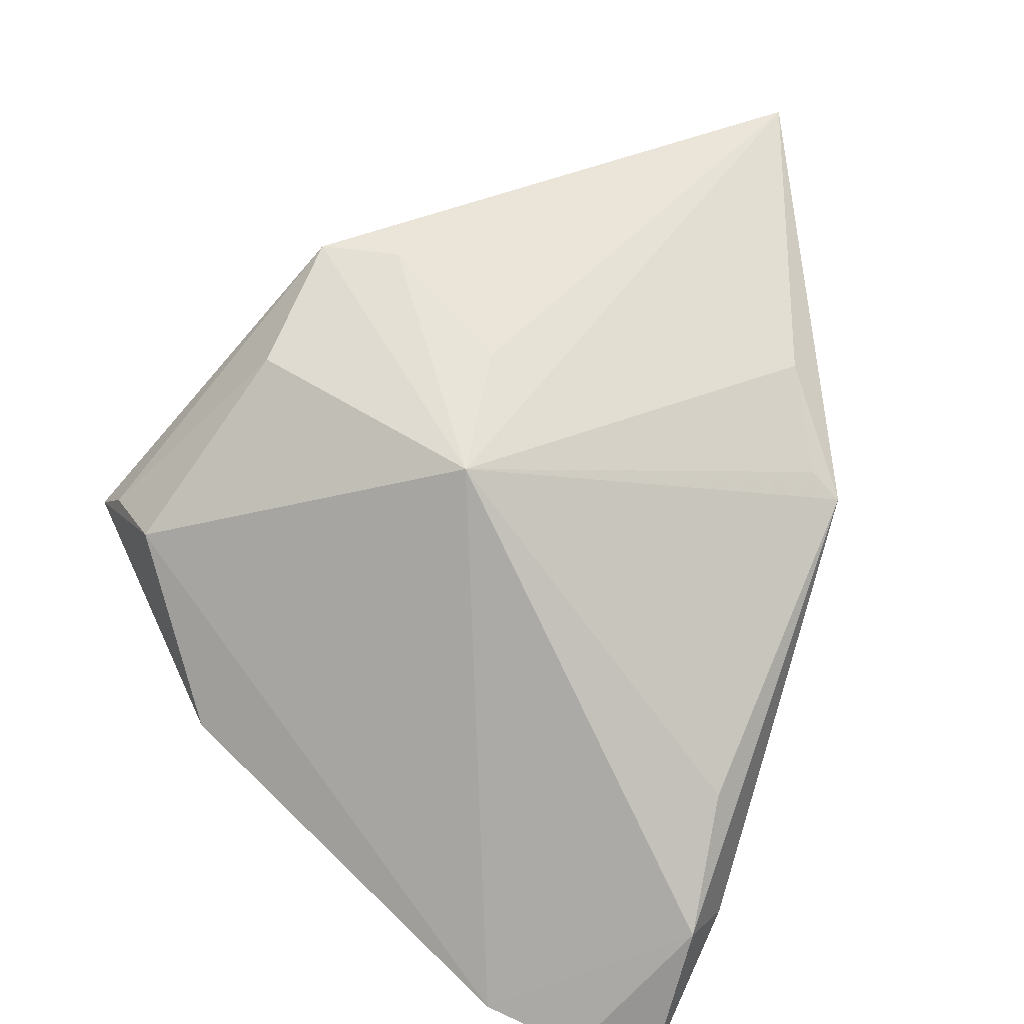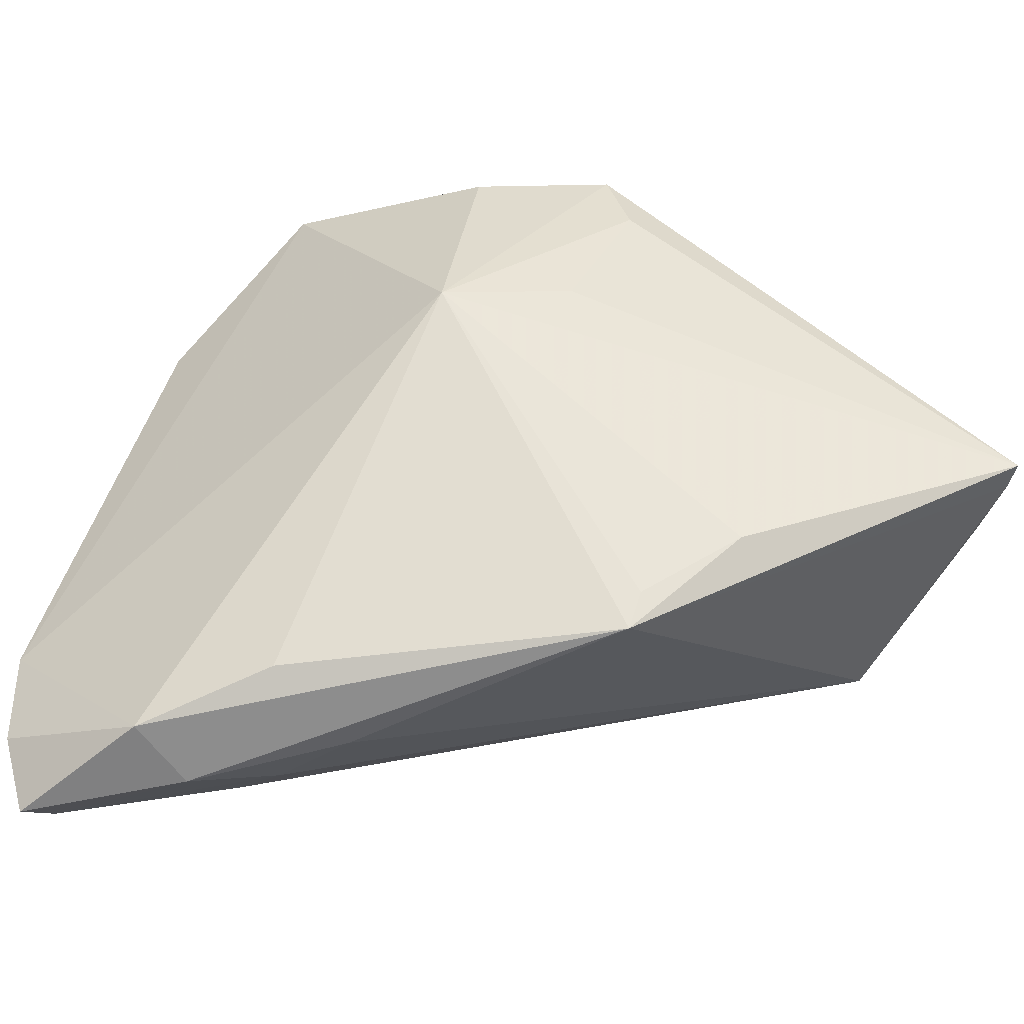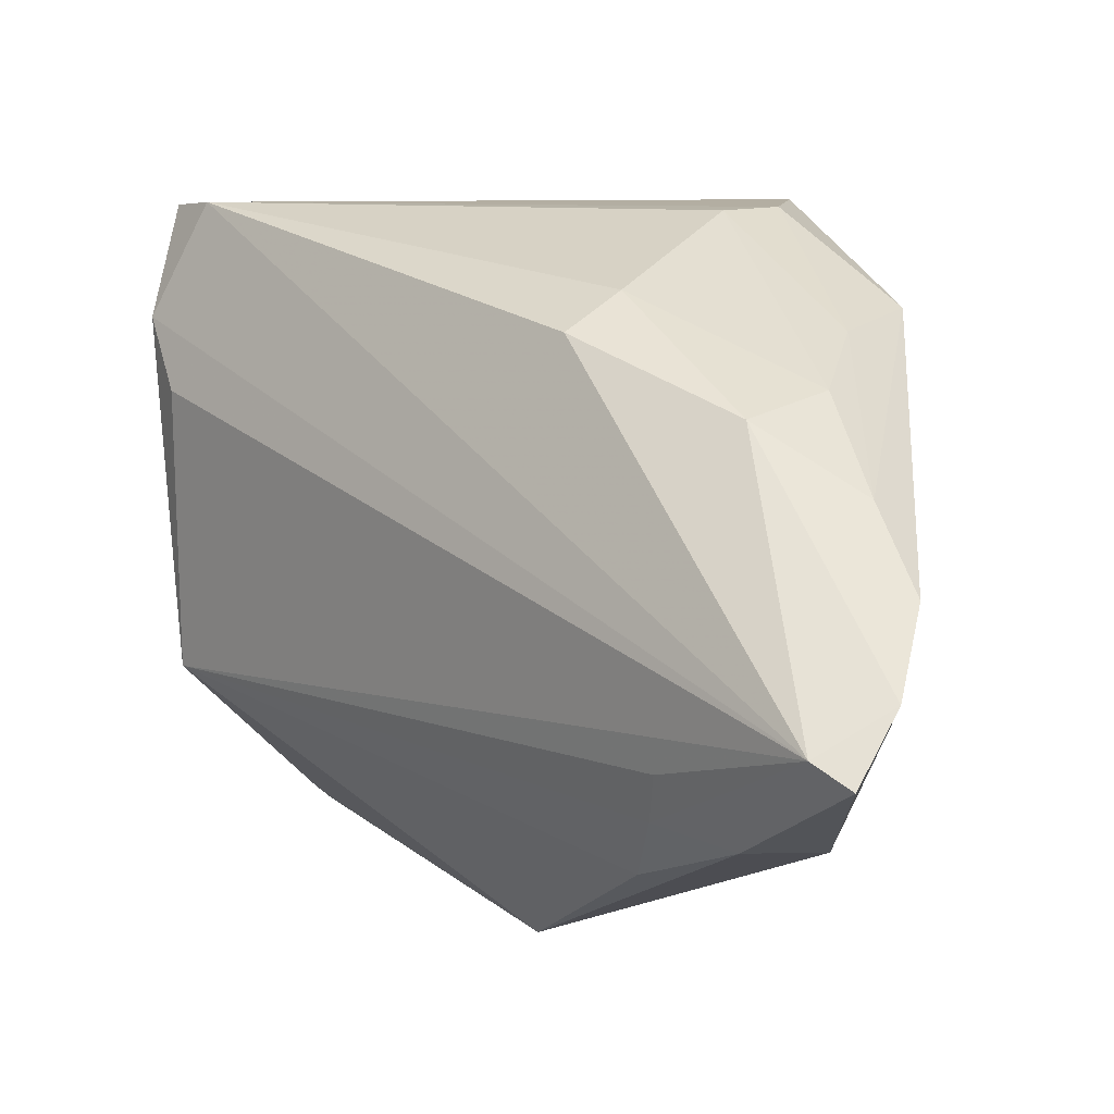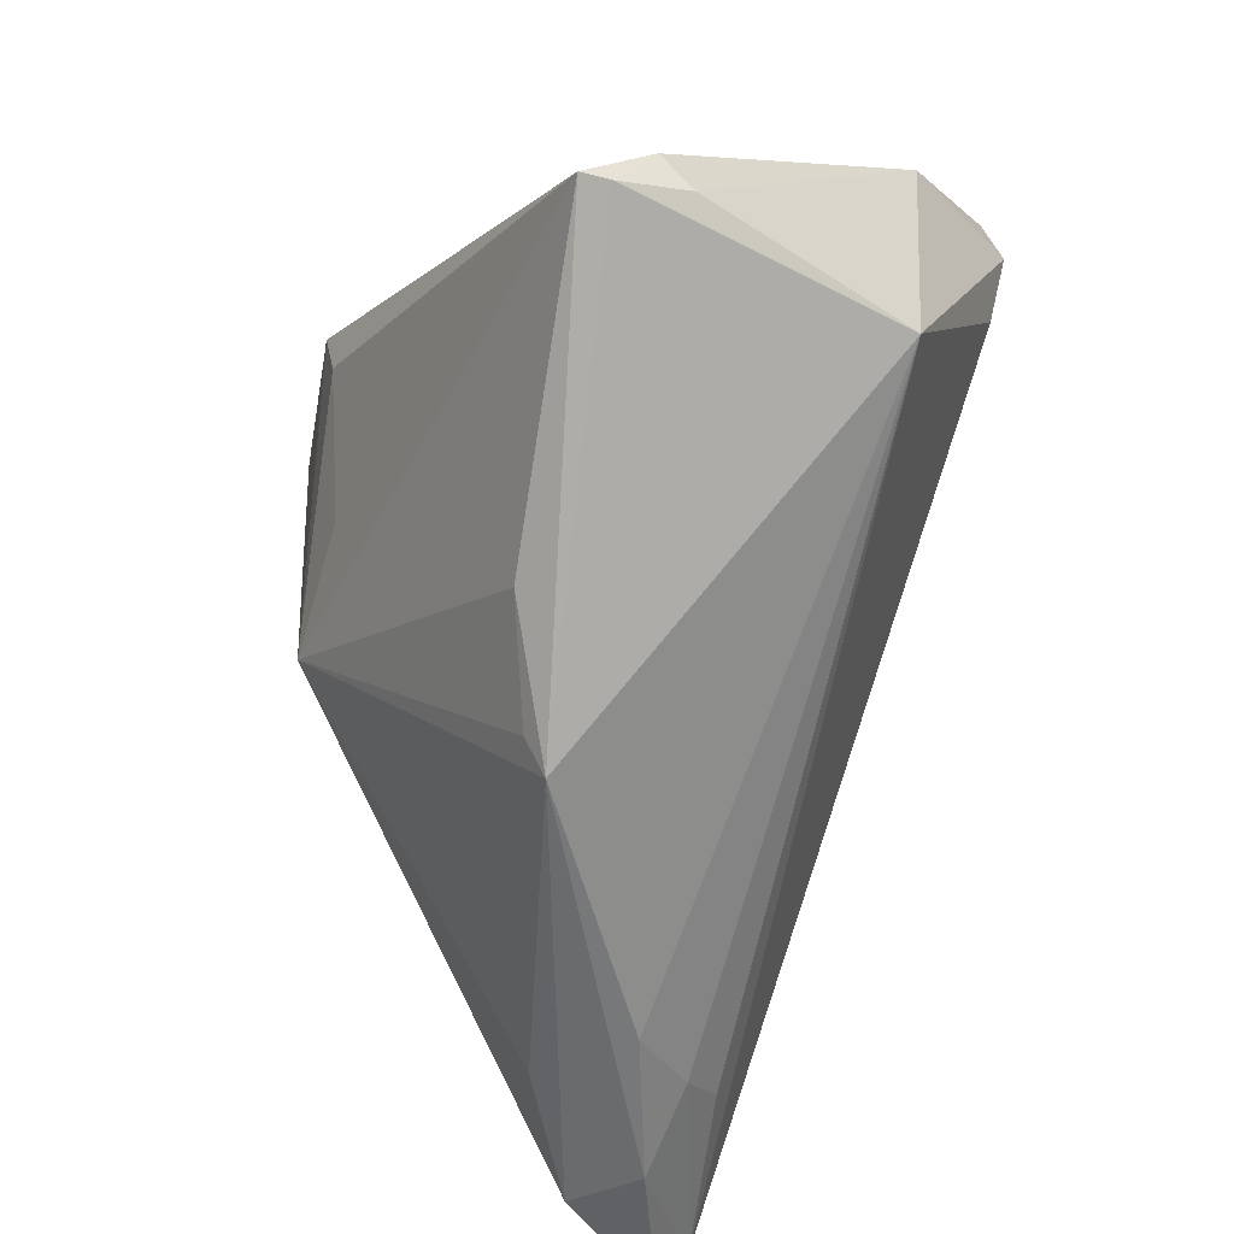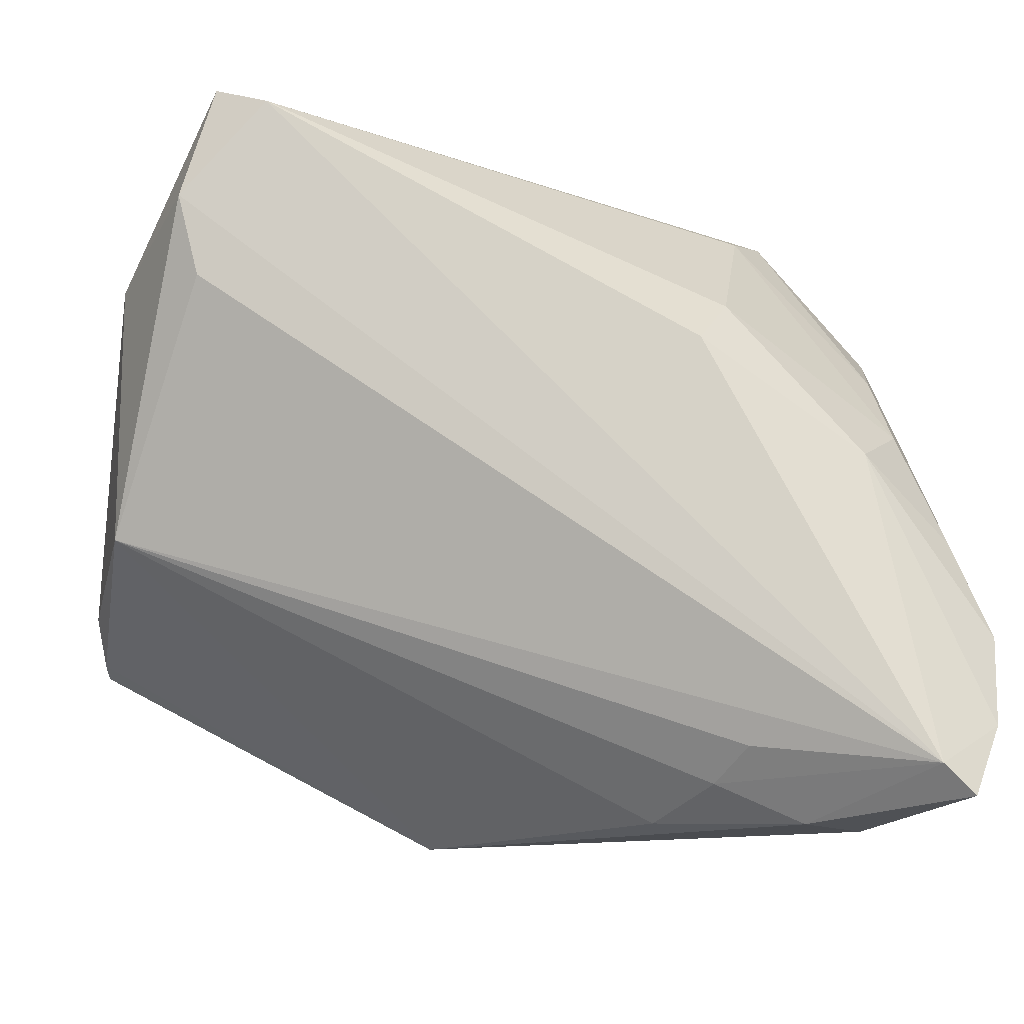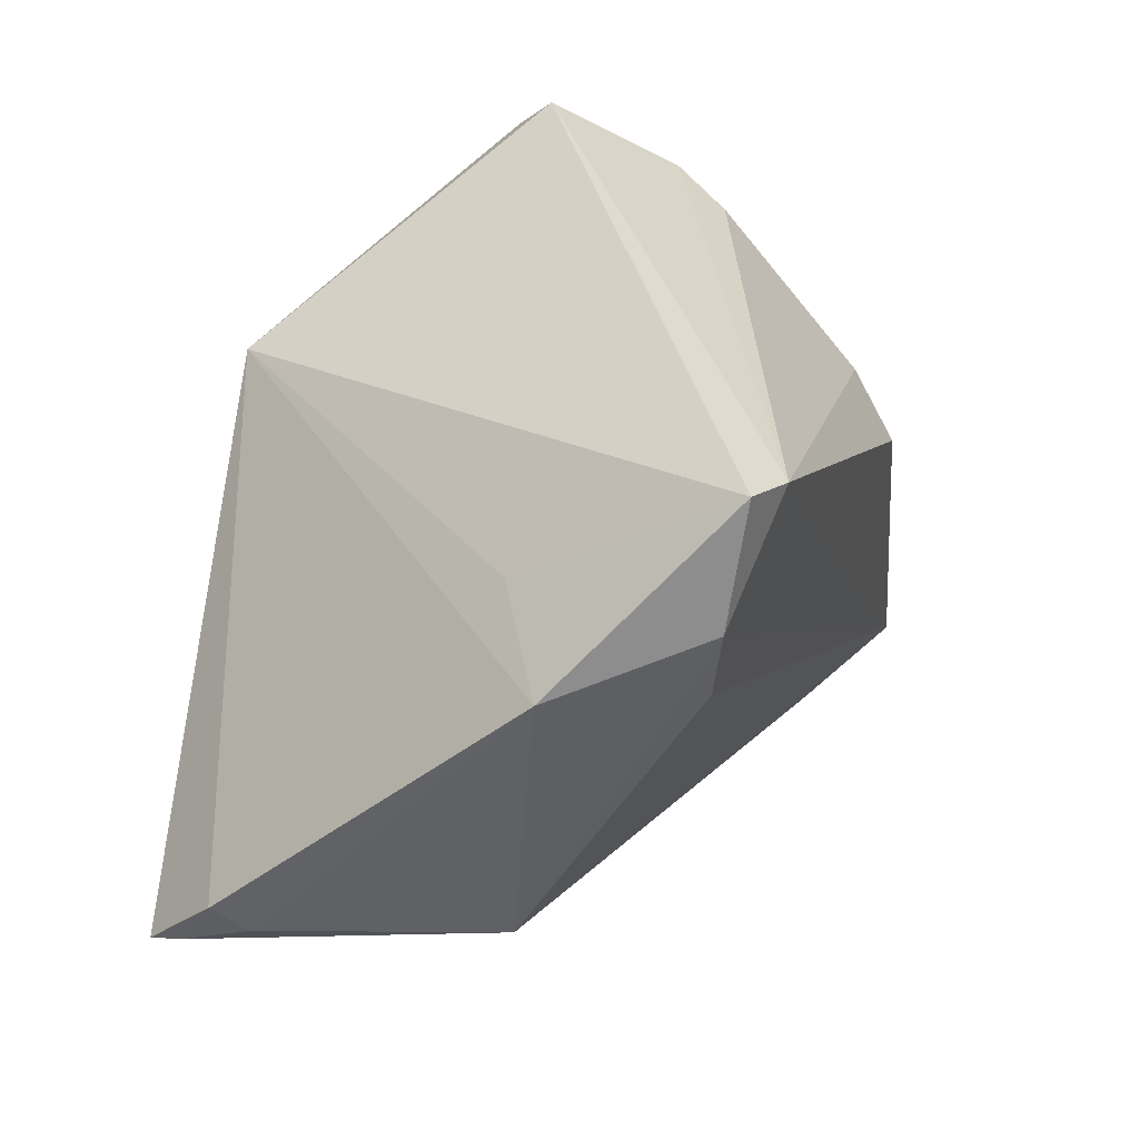
<metadata>
{"format":"obj","ext":"obj","renderer":"f3d","projection":"perspective","resolution":1024,"background":"white","views":[{"elev":45.0,"azim":-63.0,"up":"+Z"},{"elev":-59.9,"azim":-22.4,"up":"+Y"},{"elev":-21.1,"azim":-155.2,"up":"+Y"},{"elev":-50.9,"azim":57.3,"up":"+Y"},{"elev":-19.8,"azim":171.6,"up":"+Y"},{"elev":39.6,"azim":99.3,"up":"+Y"}]}
</metadata>
<code>
v 0.0433 -0.01204 0.03134
v -0.0225 -0.03552 -0.005424
v -0.0389 0.01736 -0.005405
v 0.04269 -0.006155 -0.002084
v -0.01284 -0.03652 -0.01048
v 0.03549 0.01785 -0.01781
v 0.04471 -0.007912 0.02137
v -0.02321 0.0284 -0.01161
v -0.0184 0.01422 -0.02574
v -0.04482 -0.01995 -0.02515
v -0.03666 0.002122 -0.02209
v -0.01466 0.02121 0.02591
v -0.04097 -0.009943 -0.0243
v 0.03183 0.02512 0.0002729
v -0.03134 -0.002531 -0.02895
v -0.02412 0.03816 0.005697
v 0.04312 0.02142 -0.004141
v -0.02574 0.0347 0.009028
v 0.0009589 0.01402 0.03134
v -0.03663 -0.03443 -0.03134
v 0.007364 -0.03536 0.01138
v -0.03072 0.02764 0.01145
v 0.01601 -0.02611 0.01989
v -0.04011 -0.03724 -0.03018
v 0.04482 -0.005514 0.02494
v -0.01735 -0.003608 0.02323
v 0.03441 0.03816 -0.02008
v -0.02615 -0.03816 -0.01968
v -0.03289 -0.03783 -0.01562
v 0.007705 -0.0321 0.01374
v -0.004381 0.0001854 0.02686
v -0.03645 0.01099 -0.01523
v 0.03779 0.02636 -0.01874
v -0.01463 0.008722 -0.03011
v 0.04373 -0.01132 0.02849
v -0.02715 0.03044 -0.006522
v 0.02921 0.03596 -0.02264
v -0.0015 0.02185 0.03134
v -0.04353 -0.02966 -0.02792
v -0.01986 -0.0314 -0.02329
v -0.01739 -0.03416 -0.01847
f 27 16 38
f 22 16 3
f 1 26 23
f 23 21 1
f 2 21 26
f 4 17 7
f 4 20 6
f 4 21 5
f 22 26 12
f 26 38 12
f 1 38 19
f 19 38 26
f 14 17 27
f 27 38 14
f 14 38 17
f 25 38 1
f 17 38 25
f 25 7 17
f 36 3 16
f 26 21 30
f 30 23 26
f 21 23 30
f 4 7 35
f 1 21 35
f 35 21 4
f 35 25 1
f 7 25 35
f 27 17 33
f 33 17 4
f 4 6 33
f 33 6 20
f 4 5 41
f 18 38 16
f 18 12 38
f 18 16 22
f 22 12 18
f 31 26 1
f 1 19 31
f 31 19 26
f 20 34 37
f 37 33 20
f 27 33 37
f 34 9 37
f 37 9 8
f 8 36 37
f 37 16 27
f 37 36 16
f 8 9 11
f 40 20 4
f 4 41 40
f 40 41 20
f 39 20 24
f 32 36 8
f 8 11 32
f 3 36 32
f 22 3 10
f 10 26 22
f 15 9 34
f 15 11 9
f 39 10 15
f 15 20 39
f 15 34 20
f 21 2 29
f 29 2 26
f 39 24 29
f 29 10 39
f 26 10 29
f 3 32 13
f 13 10 3
f 13 32 11
f 11 15 13
f 13 15 10
f 28 29 24
f 28 41 5
f 28 5 21
f 21 29 28
f 20 41 28
f 28 24 20

</code>
